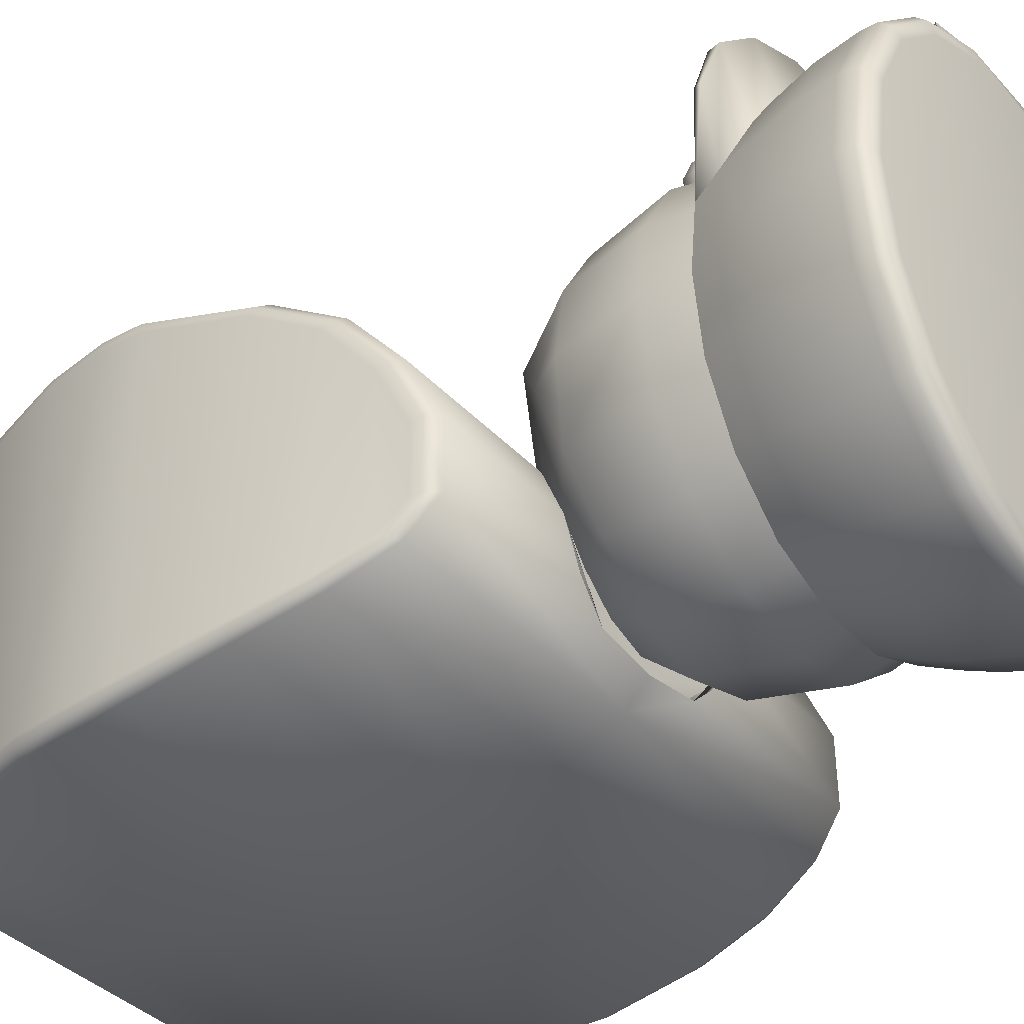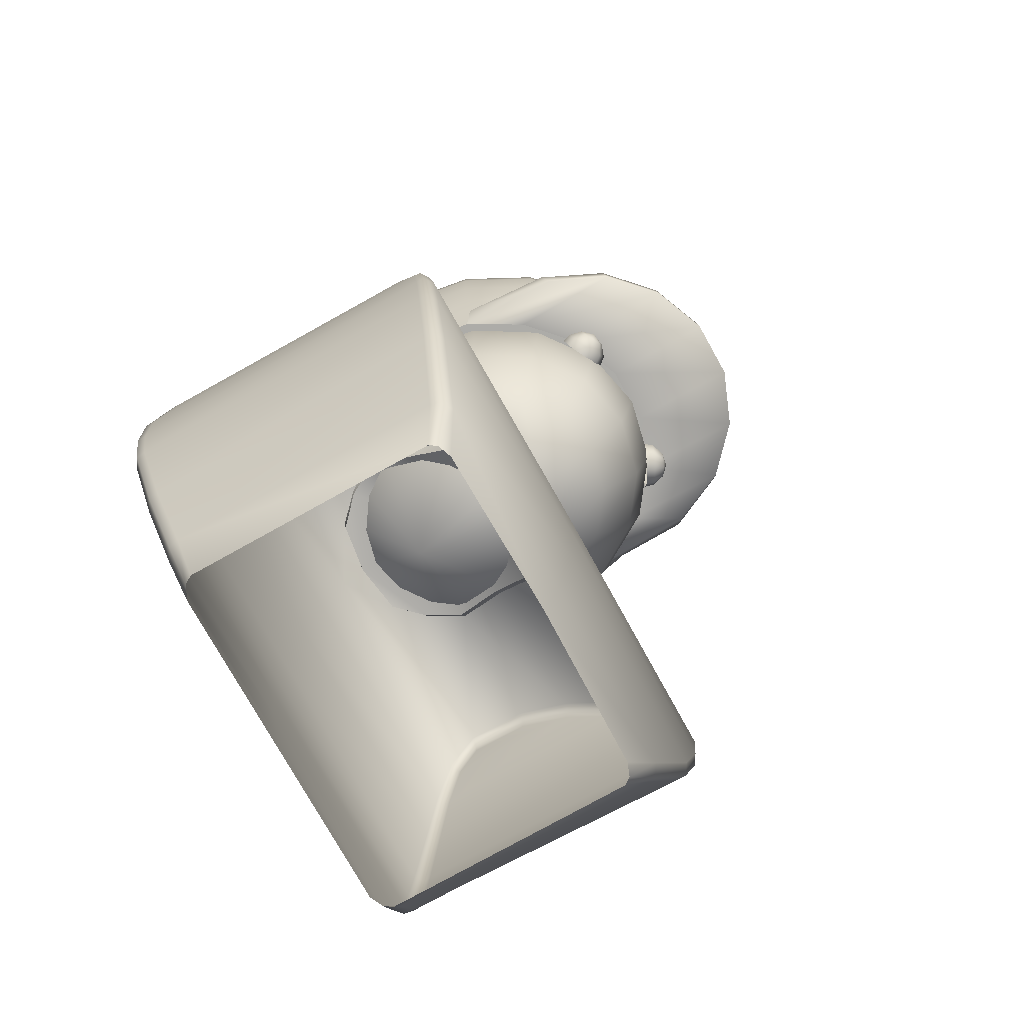
<metadata>
{"format":"obj","ext":"obj","renderer":"f3d","projection":"perspective","resolution":1024,"background":"white","views":[{"elev":-37.2,"azim":126.7,"up":"+Z"},{"elev":-76.7,"azim":-60.8,"up":"+Y"}]}
</metadata>
<code>
v  23.8 0.7125 6.846
v  23.84 0.6961 -25.11
v  26.78 7.998 -26.24
v  26.9 6.8 8.558
v  25.15 6.461 10.76
v  0 6.461 10.99
v  0 0.7043 8.918
v  21.33 0.7043 8.475
v  31.41 18.89 12.74
v  0 18.89 12.98
v  34.82 29.95 13.3
v  0 29.95 13.53
v  36.24 38.27 13.2
v  0 38.22 13.42
v  0 30.07 -31.68
v  0 36.68 -32.09
v  36.05 36.68 -32.09
v  34.72 30.12 -31.69
v  0 44.04 -31.8
v  36.66 44.04 -31.8
v  0 56.49 -30.05
v  36.15 56.48 -30.05
v  0 75.13 -7.295
v  13.59 75.13 -12.09
v  11.01 75.26 -16.79
v  0 74.64 -21.49
v  7.138 74.58 -20.42
v  34.85 65.56 -27.85
v  0 65.56 -27.85
v  0 72.7 -24.62
v  33.26 72.7 -24.62
v  0 75.63 -21.66
v  7.457 75.59 -20.52
v  32.3 76.4 -20.42
v  36.65 43.82 12.54
v  35.96 58.22 7.796
v  9.214 58.22 7.796
v  0 43.82 12.54
v  34.61 66.75 2.594
v  11.85 66.75 2.594
v  33.26 72.72 -4.481
v  12.88 72.72 -4.481
v  32.34 76.28 -11.83
v  14.31 76.28 -11.83
v  11.52 76.34 -16.71
v  8.375 57.54 7.234
v  0 45.4 11.58
v  11.01 65.83 2.072
v  12.1 71.64 -4.919
v  30.43 19.04 -30.29
v  31.96 19.21 -29.43
v  26.7 8.041 -27.53
v  25.23 8.04 -28.47
v  37.39 36.49 -31.27
v  36.11 30 -30.85
v  37.94 43.76 -31.02
v  37.33 56.06 -29.35
v  35.97 64.91 -27.25
v  34.33 71.61 -24.27
v  33.34 74.98 -20.45
v  33.37 74.85 -12.02
v  34.32 71.35 -4.745
v  35.7 65.53 2.19
v  37.11 57.29 7.207
v  37.9 43.33 11.75
v  37.54 37.91 12.37
v  36.19 29.69 12.42
v  32.86 18.68 11.81
v  26.73 6.417 9.797
v  23.15 0.7055 7.789
v  21.33 0.7043 -27.06
v  0 0.7043 -27.06
v  0 8.04 -28.47
v  0 19.04 -30.29
v  23.16 0.7031 -26.21
v  32.13 19.54 -28.24
v  36.21 30.32 -29.71
v  37.41 36.75 -30.17
v  37.93 43.92 -29.96
v  37.33 56.02 -28.39
v  36 64.59 -26.41
v  34.42 70.71 -23.75
v  33.49 73.65 -20.41
v  33.52 73.51 -12.24
v  34.45 70.1 -5.085
v  35.81 64.47 1.653
v  37.17 56.6 6.43
v  37.91 43.19 10.72
v  37.54 37.94 11.28
v  36.22 29.85 11.29
v  32.93 18.9 10.62
v  0 71.64 -0.9348
v  0 65.83 5.267
v  0 57.54 9.847
v  -23.8 0.7113 6.846
v  -26.9 6.8 8.558
v  -27.11 8.824 -26.37
v  -23.84 0.6949 -25.11
v  -25.15 6.461 10.76
v  -21.33 0.7043 8.475
v  -31.41 18.89 12.74
v  -34.82 29.95 13.3
v  -36.24 38.27 13.2
v  -34.72 30.12 -31.69
v  -36.05 36.68 -32.09
v  -36.66 44.04 -31.8
v  -36.15 56.48 -30.05
v  -11.01 75.26 -16.79
v  -13.59 75.13 -12.09
v  -7.138 74.58 -20.42
v  -34.85 65.56 -27.85
v  -33.26 72.7 -24.62
v  -7.457 75.59 -20.52
v  -32.3 76.4 -20.42
v  -36.65 43.82 12.54
v  -9.214 58.22 7.796
v  -35.96 58.22 7.796
v  -11.85 66.75 2.594
v  -34.61 66.75 2.594
v  -12.88 72.72 -4.481
v  -33.26 72.72 -4.481
v  -14.31 76.28 -11.83
v  -32.34 76.28 -11.83
v  -11.52 76.34 -16.71
v  -8.375 57.54 7.234
v  -11.01 65.83 2.072
v  -12.1 71.64 -4.919
v  -30.43 19.04 -30.29
v  -25.23 8.04 -28.47
v  -26.92 8.498 -27.61
v  -31.96 19.21 -29.43
v  -36.11 30 -30.85
v  -37.39 36.49 -31.27
v  -37.94 43.76 -31.02
v  -37.33 56.06 -29.35
v  -35.97 64.91 -27.25
v  -34.33 71.61 -24.27
v  -33.34 74.98 -20.45
v  -33.37 74.85 -12.02
v  -34.32 71.35 -4.745
v  -35.7 65.53 2.19
v  -37.11 57.29 7.207
v  -37.9 43.33 11.75
v  -37.54 37.91 12.37
v  -36.19 29.69 12.42
v  -32.86 18.68 11.81
v  -26.73 6.417 9.797
v  -23.15 0.7055 7.789
v  -21.33 0.7043 -27.06
v  -23.16 0.7031 -26.21
v  -32.13 19.54 -28.24
v  -36.21 30.32 -29.71
v  -37.41 36.75 -30.17
v  -37.93 43.92 -29.96
v  -37.33 56.02 -28.39
v  -36 64.59 -26.41
v  -34.42 70.71 -23.75
v  -33.49 73.65 -20.41
v  -33.52 73.51 -12.24
v  -34.45 70.1 -5.085
v  -35.81 64.47 1.653
v  -37.17 56.6 6.43
v  -37.91 43.19 10.72
v  -37.54 37.94 11.28
v  -36.22 29.85 11.29
v  -32.93 18.9 10.62
v  -18.2 97.29 16.84
v  -22.67 97.29 9.052
v  -23.76 97.29 -0.0985
v  -11.88 97.29 22.72
v  -4.126 97.29 25.85
v  4.127 97.29 25.85
v  11.88 97.29 22.72
v  18.2 97.29 16.84
v  22.67 97.29 9.052
v  23.76 97.29 -0.0985
v  22.33 97.29 -9.111
v  18.2 97.29 -17.04
v  11.88 97.29 -22.92
v  4.127 97.29 -26.05
v  -4.126 97.29 -26.05
v  -11.88 97.29 -22.92
v  -18.2 97.29 -17.04
v  -22.33 97.29 -9.111
v  -23.88 100.8 10.21
v  -25.44 101.1 -0.0985
v  -22.21 97.54 23.78
v  -18.42 96.93 32.18
v  -19.08 98.7 31.82
v  -23.21 98.85 22.94
v  -19.95 102.4 18.47
v  -12.02 96.93 38.14
v  -12.45 98.7 37.98
v  -13.02 102.4 24.92
v  -4.176 96.93 41.3
v  -4.325 98.7 41.26
v  -4.523 102.4 28.35
v  4.176 96.93 41.3
v  4.325 98.7 41.26
v  4.524 102.4 28.35
v  12.02 96.93 38.14
v  12.45 98.7 37.98
v  13.03 102.4 24.92
v  18.42 96.93 32.18
v  19.08 98.7 31.82
v  19.96 102.4 18.47
v  22.21 97.54 23.78
v  23.21 98.85 22.94
v  23.88 100.8 10.21
v  25.44 101.1 -0.0985
v  23.9 101.1 -9.746
v  19.49 101.1 -18.23
v  12.72 101.1 -24.53
v  4.417 101.1 -27.88
v  -4.417 101.1 -27.88
v  -12.72 101.1 -24.53
v  -19.49 101.1 -18.23
v  -23.9 101.1 -9.746
v  -25.25 104.9 10.09
v  -26.87 104.9 -0.0985
v  -26.47 110 10.59
v  -28.17 110 -0.0985
v  -20.58 104.9 19.05
v  -21.58 110 19.98
v  -13.43 104.9 25.7
v  -14.09 110 26.96
v  -4.665 104.9 29.24
v  -4.892 110 30.67
v  4.665 104.9 29.24
v  4.893 110 30.67
v  13.43 104.9 25.7
v  14.09 110 26.96
v  20.58 104.9 19.05
v  21.58 110 19.98
v  25.25 104.9 10.09
v  26.47 110 10.59
v  26.87 104.9 -0.0985
v  28.17 110 -0.0985
v  25.25 104.9 -10.29
v  26.47 110 -10.78
v  20.58 104.9 -19.25
v  21.58 110 -20.18
v  13.43 104.9 -25.9
v  14.09 110 -27.16
v  4.666 104.9 -29.44
v  4.893 110 -30.87
v  -4.665 104.9 -29.44
v  -4.892 110 -30.87
v  -13.43 104.9 -25.9
v  -14.09 110 -27.16
v  -20.58 104.9 -19.25
v  -21.58 110 -20.18
v  -25.25 104.9 -10.29
v  -26.47 110 -10.78
v  -27.09 115.1 10.83
v  -28.83 115.1 -0.0985
v  -22.08 115.1 20.45
v  -14.41 115.1 27.59
v  -5.005 115.1 31.38
v  5.006 115.1 31.38
v  14.41 115.1 27.59
v  22.08 115.1 20.45
v  27.09 115.1 10.83
v  28.83 115.1 -0.0985
v  27.09 115.1 -11.03
v  22.08 115.1 -20.65
v  14.41 115.1 -27.78
v  5.006 115.1 -31.58
v  -5.005 115.1 -31.58
v  -14.41 115.1 -27.78
v  -22.08 115.1 -20.65
v  -27.09 115.1 -11.03
v  -28.83 117.2 -0.0985
v  -27.09 117.2 10.84
v  -22.09 117.2 20.45
v  -14.42 117.2 27.59
v  -5.006 117.2 31.39
v  5.007 117.2 31.39
v  14.42 117.2 27.59
v  22.09 117.2 20.45
v  27.09 117.2 10.84
v  28.83 117.2 -0.0985
v  27.09 117.2 -11.03
v  22.09 117.2 -20.65
v  14.42 117.2 -27.79
v  5.007 117.2 -31.58
v  -5.006 117.2 -31.58
v  -14.42 117.2 -27.79
v  -22.09 117.2 -20.65
v  -27.09 117.2 -11.03
v  -26.29 118.3 10.51
v  -27.97 118.3 -0.0985
v  -26.52 118.5 -0.0985
v  -24.92 118.5 9.959
v  -21.43 118.3 19.84
v  -20.31 118.5 18.8
v  -13.99 118.3 26.77
v  -13.26 118.5 25.37
v  -4.857 118.3 30.45
v  -4.604 118.5 28.86
v  4.858 118.3 30.45
v  4.605 118.5 28.86
v  13.99 118.3 26.77
v  13.26 118.5 25.37
v  21.43 118.3 19.84
v  20.31 118.5 18.8
v  26.29 118.3 10.51
v  24.92 118.5 9.959
v  27.97 118.3 -0.0985
v  26.52 118.5 -0.0985
v  26.29 118.3 -10.71
v  24.92 118.5 -10.16
v  21.43 118.3 -20.04
v  20.31 118.5 -19
v  13.99 118.3 -26.96
v  13.26 118.5 -25.56
v  4.858 118.3 -30.65
v  4.605 118.5 -29.06
v  -4.857 118.3 -30.65
v  -4.604 118.5 -29.06
v  -13.99 118.3 -26.96
v  -13.26 118.5 -25.56
v  -21.43 118.3 -20.04
v  -20.31 118.5 -19
v  -26.29 118.3 -10.71
v  -24.92 118.5 -10.16
v  0.0002 118.7 -0.0985
v  0.0002 100.9 24.52
v  0.0002 90.81 26.32
v  9.093 90.85 24.31
v  8.401 101 22.67
v  16.8 90.97 18.6
v  15.52 101.1 17.39
v  21.95 91.14 10.05
v  20.28 101.2 9.493
v  23.76 91.35 -0.0281
v  21.95 101.4 0.1791
v  21.95 91.56 -10.11
v  20.28 101.6 -9.135
v  16.8 91.73 -18.66
v  15.52 101.8 -17.03
v  9.093 91.85 -24.37
v  8.401 101.9 -22.31
v  0.0002 91.89 -26.37
v  0.0002 101.9 -24.16
v  -9.093 91.85 -24.37
v  -8.401 101.9 -22.31
v  -16.8 91.73 -18.66
v  -15.52 101.8 -17.03
v  -21.95 91.56 -10.11
v  -20.28 101.6 -9.135
v  -23.76 91.35 -0.0281
v  -21.95 101.4 0.1791
v  -21.95 91.14 10.05
v  -20.28 101.2 9.493
v  -16.8 90.97 18.6
v  -15.52 101.1 17.39
v  -9.093 90.85 24.31
v  -8.401 101 22.67
v  0.0002 80.35 23.85
v  8.317 80.38 22.02
v  15.37 80.49 16.79
v  20.08 80.65 8.977
v  21.73 80.84 -0.2441
v  19.46 80.01 -9.638
v  15.37 81.29 -17.28
v  8.317 80.85 -22.13
v  0.0002 80.26 -23.96
v  -8.317 80.85 -22.13
v  -15.37 81.29 -17.28
v  -19.46 80.01 -9.638
v  -21.73 80.84 -0.244
v  -20.08 80.65 8.977
v  -15.37 80.49 16.79
v  -8.317 80.38 22.02
v  0.0002 72.34 18.22
v  6.43 72.37 16.8
v  11.88 72.45 12.76
v  15.52 72.57 5.984
v  19.13 76.56 -0.3322
v  -19.13 76.56 -0.3321
v  -15.52 72.57 5.984
v  -11.88 72.45 12.76
v  -6.43 72.37 16.8
v  0.0002 67.78 11.08
v  4.208 68.19 10.76
v  8.976 69.47 9.478
v  -8.976 69.47 9.478
v  -4.207 68.19 10.76
v  12.02 92.38 26.13
v  11.68 94.22 25.51
v  10.5 93.68 26.15
v  10.03 92.36 26.45
v  10.55 91.04 26.24
v  11.75 90.49 25.63
v  12.94 91.04 24.99
v  13.41 92.36 24.69
v  12.89 93.68 24.91
v  10.95 95.47 24.16
v  8.935 94.54 25.24
v  8.136 92.3 25.75
v  9.017 90.06 25.39
v  11.06 89.14 24.37
v  13.07 90.06 23.28
v  13.87 92.3 22.77
v  12.99 94.54 23.14
v  10.31 95.68 22.99
v  8.132 94.67 24.17
v  7.267 92.25 24.72
v  8.22 89.83 24.33
v  10.43 88.83 23.22
v  12.61 89.83 22.05
v  13.47 92.25 21.49
v  12.52 94.67 21.89
v  -12.02 92.38 26.13
v  -10.5 93.68 26.15
v  -11.68 94.22 25.51
v  -10.03 92.36 26.45
v  -10.55 91.04 26.24
v  -11.75 90.49 25.63
v  -12.94 91.04 24.99
v  -13.41 92.36 24.69
v  -12.89 93.68 24.91
v  -8.935 94.54 25.24
v  -10.95 95.47 24.16
v  -8.136 92.3 25.75
v  -9.016 90.06 25.39
v  -11.06 89.14 24.37
v  -13.07 90.06 23.28
v  -13.87 92.3 22.77
v  -12.99 94.54 23.14
v  -8.132 94.67 24.17
v  -10.31 95.68 22.99
v  -7.267 92.25 24.72
v  -8.22 89.83 24.33
v  -10.43 88.83 23.22
v  -12.61 89.83 22.05
v  -13.47 92.25 21.49
v  -12.52 94.67 21.89
v  0.0003 104.7 30.31
v  0.0002 107.2 31.13
v  -1.201 107.8 31.16
v  -2.152 107.3 30.93
v  0.0002 109.9 31.85
v  -2.034 109.9 31.69
v  0.0003 112.5 32.29
v  -3.038 112.4 31.97
v  -6.194 112.3 31.36
v  -4.116 115.1 32.12
v  -8.481 115.1 31.04
v  -5.171 117.2 32.03
v  -10.1 117.2 30.56
v  0.0002 115.1 32.52
v  6.26 112.4 31.35
v  8.488 115.1 31.04
v  4.248 115.1 32.08
v  3.114 112.4 31.96
v  5.171 117.2 32.03
v  0.0002 117.2 32.53
v  10.1 117.2 30.56
v  2.019 109.9 31.69
v  4.233 109.9 31.38
v  1.16 107.8 31.17
v  2.159 107.3 30.93
v  -2.072 107.5 30.31
v  0.0002 104.9 29.69
v  2.08 107.5 30.31
v  4.152 110 30.74
v  6.115 112.5 30.71
v  8.243 115.1 30.42
v  9.86 117.2 29.94
v  0.0002 117.2 31.87
v  -9.859 117.2 29.94
v  -8.237 115.1 30.42
v  -6.05 112.4 30.72
v  -4.14 110 30.74
v  -4.221 109.9 31.39
v  0.0002 65.08 -10.84
g Guard3
f 1 2 3 4
f 5 6 7 8
f 5 9 10 6
f 9 11 12 10
f 11 13 14 12
f 15 16 17 18
f 16 19 20 17
f 19 21 22 20
f 23 24 25 26
f 27 26 25
f 28 22 21 29
f 30 31 28 29
f 30 32 33 34
f 30 34 31
f 35 36 37 38
f 36 39 40 37
f 39 41 42 40
f 41 43 44 42
f 44 43 34 33
f 44 33 45
f 38 37 46 47
f 37 40 48 46
f 40 42 49 48
f 42 44 24 49
f 45 25 24 44
f 33 32 26 27
f 50 51 52 53
f 18 17 54 55
f 17 20 56 54
f 20 22 57 56
f 22 28 58 57
f 28 31 59 58
f 31 34 60 59
f 34 43 61 60
f 43 41 62 61
f 41 39 63 62
f 39 36 64 63
f 36 35 65 64
f 35 13 66 65
f 13 11 67 66
f 11 9 68 67
f 9 5 69 68
f 5 8 70 69
f 71 72 73 53
f 53 73 74 50
f 15 18 50 74
f 18 55 51 50
f 75 71 53 52
f 75 52 3 2
f 52 51 76 3
f 51 55 77 76
f 55 54 78 77
f 54 56 79 78
f 56 57 80 79
f 57 58 81 80
f 58 59 82 81
f 59 60 83 82
f 60 61 84 83
f 61 62 85 84
f 62 63 86 85
f 63 64 87 86
f 64 65 88 87
f 65 66 89 88
f 66 67 90 89
f 67 68 91 90
f 68 69 4 91
f 69 70 1 4
f 3 76 91 4
f 76 77 90 91
f 81 82 85 86
f 80 81 86 87
f 79 80 87 88
f 78 79 88 89
f 77 78 89 90
f 83 84 85 82
f 13 35 38 14
f 33 27 25 45
f 48 49 92 93
f 49 24 23 92
f 47 46 94
f 46 48 93 94
f 95 96 97 98
f 99 100 7 6
f 99 6 10 101
f 101 10 12 102
f 102 12 14 103
f 15 104 105 16
f 16 105 106 19
f 19 106 107 21
f 108 109 23 26
f 110 108 26
f 111 29 21 107
f 111 112 30 29
f 113 32 30 114
f 112 114 30
f 115 38 116 117
f 118 119 117 116
f 120 121 119 118
f 122 123 121 120
f 122 124 113 114
f 122 114 123
f 38 47 125 116
f 116 125 126 118
f 118 126 127 120
f 120 127 109 122
f 124 122 109 108
f 113 110 26 32
f 128 129 130 131
f 104 132 133 105
f 105 133 134 106
f 106 134 135 107
f 107 135 136 111
f 111 136 137 112
f 112 137 138 114
f 114 138 139 123
f 123 139 140 121
f 121 140 141 119
f 119 141 142 117
f 117 142 143 115
f 115 143 144 103
f 103 144 145 102
f 102 145 146 101
f 101 146 147 99
f 99 147 148 100
f 149 129 73 72
f 129 128 74 73
f 15 74 128 104
f 104 128 131 132
f 150 130 129 149
f 150 98 97 130
f 130 97 151 131
f 131 151 152 132
f 132 152 153 133
f 133 153 154 134
f 134 154 155 135
f 135 155 156 136
f 136 156 157 137
f 137 157 158 138
f 138 158 159 139
f 139 159 160 140
f 140 160 161 141
f 141 161 162 142
f 142 162 163 143
f 143 163 164 144
f 144 164 165 145
f 145 165 166 146
f 146 166 96 147
f 147 96 95 148
f 97 96 166 151
f 151 166 165 152
f 156 161 160 157
f 155 162 161 156
f 154 163 162 155
f 153 164 163 154
f 152 165 164 153
f 158 157 160 159
f 103 14 38 115
f 113 124 108 110
f 126 93 92 127
f 127 92 23 109
f 47 94 125
f 125 94 93 126
f 167 168 169 170
f 171 170 169 172
f 173 172 169 174
f 175 174 169 176
f 177 176 169 178
f 179 178 169 180
f 181 180 169 182
f 183 182 169 184
f 169 168 185 186
f 187 188 189 190
f 191 185 190 189
f 188 192 193 189
f 194 191 189 193
f 192 195 196 193
f 197 194 193 196
f 195 198 199 196
f 200 197 196 199
f 198 201 202 199
f 203 200 199 202
f 201 204 205 202
f 206 203 202 205
f 204 207 208 205
f 209 206 205 208
f 175 176 210 209
f 176 177 211 210
f 177 178 212 211
f 178 179 213 212
f 179 180 214 213
f 180 181 215 214
f 181 182 216 215
f 182 183 217 216
f 183 184 218 217
f 184 169 186 218
f 186 185 219 220
f 221 222 220 219
f 185 191 223 219
f 224 221 219 223
f 191 194 225 223
f 226 224 223 225
f 194 197 227 225
f 228 226 225 227
f 197 200 229 227
f 230 228 227 229
f 200 203 231 229
f 232 230 229 231
f 203 206 233 231
f 234 232 231 233
f 206 209 235 233
f 236 234 233 235
f 209 210 237 235
f 238 236 235 237
f 210 211 239 237
f 240 238 237 239
f 211 212 241 239
f 242 240 239 241
f 212 213 243 241
f 244 242 241 243
f 213 214 245 243
f 246 244 243 245
f 214 215 247 245
f 248 246 245 247
f 215 216 249 247
f 250 248 247 249
f 216 217 251 249
f 252 250 249 251
f 217 218 253 251
f 254 252 251 253
f 218 186 220 253
f 222 254 253 220
f 255 256 222 221
f 257 255 221 224
f 258 257 224 226
f 259 258 226 228
f 260 259 228 230
f 261 260 230 232
f 262 261 232 234
f 263 262 234 236
f 264 263 236 238
f 265 264 238 240
f 266 265 240 242
f 267 266 242 244
f 268 267 244 246
f 269 268 246 248
f 270 269 248 250
f 271 270 250 252
f 272 271 252 254
f 256 272 254 222
f 273 256 255 274
f 274 255 257 275
f 275 257 258 276
f 276 258 259 277
f 277 259 260 278
f 278 260 261 279
f 279 261 262 280
f 280 262 263 281
f 281 263 264 282
f 282 264 265 283
f 283 265 266 284
f 284 266 267 285
f 285 267 268 286
f 286 268 269 287
f 287 269 270 288
f 288 270 271 289
f 289 271 272 290
f 290 272 256 273
f 273 274 291 292
f 293 292 291 294
f 274 275 295 291
f 294 291 295 296
f 275 276 297 295
f 296 295 297 298
f 276 277 299 297
f 298 297 299 300
f 277 278 301 299
f 300 299 301 302
f 278 279 303 301
f 302 301 303 304
f 279 280 305 303
f 304 303 305 306
f 280 281 307 305
f 306 305 307 308
f 281 282 309 307
f 308 307 309 310
f 282 283 311 309
f 310 309 311 312
f 283 284 313 311
f 312 311 313 314
f 284 285 315 313
f 314 313 315 316
f 285 286 317 315
f 316 315 317 318
f 286 287 319 317
f 318 317 319 320
f 287 288 321 319
f 320 319 321 322
f 288 289 323 321
f 322 321 323 324
f 289 290 325 323
f 324 323 325 326
f 290 273 292 325
f 326 325 292 293
f 293 294 327
f 294 296 327
f 296 298 327
f 298 300 327
f 300 302 327
f 302 304 327
f 304 306 327
f 306 308 327
f 308 310 327
f 310 312 327
f 312 314 327
f 314 316 327
f 316 318 327
f 318 320 327
f 320 322 327
f 322 324 327
f 324 326 327
f 326 293 327
f 168 167 188 187
f 167 170 192 188
f 170 171 195 192
f 171 172 198 195
f 172 173 201 198
f 173 174 204 201
f 174 175 207 204
f 175 209 208 207
f 185 168 187 190
f 328 329 330 331
f 331 330 332 333
f 333 332 334 335
f 335 334 336 337
f 337 336 338 339
f 339 338 340 341
f 341 340 342 343
f 343 342 344 345
f 345 344 346 347
f 347 346 348 349
f 349 348 350 351
f 351 350 352 353
f 353 352 354 355
f 355 354 356 357
f 357 356 358 359
f 359 358 329 328
f 329 360 361 330
f 330 361 362 332
f 332 362 363 334
f 334 363 364 336
f 336 364 365 338
f 338 365 366 340
f 340 366 367 342
f 342 367 368 344
f 344 368 369 346
f 346 369 370 348
f 348 370 371 350
f 350 371 372 352
f 352 372 373 354
f 354 373 374 356
f 356 374 375 358
f 358 375 360 329
f 360 376 377 361
f 361 377 378 362
f 362 378 379 363
f 363 379 380 364
f 364 380 365
f 371 381 372
f 372 381 382 373
f 373 382 383 374
f 374 383 384 375
f 375 384 376 360
f 376 385 386 377
f 377 386 387 378
f 378 387 379
f 382 388 383
f 383 388 389 384
f 384 389 385 376
f 390 391 392
f 390 392 393
f 390 393 394
f 390 394 395
f 390 395 396
f 390 396 397
f 390 397 398
f 390 398 391
f 391 399 400 392
f 392 400 401 393
f 393 401 402 394
f 394 402 403 395
f 395 403 404 396
f 396 404 405 397
f 397 405 406 398
f 398 406 399 391
f 399 407 408 400
f 400 408 409 401
f 401 409 410 402
f 402 410 411 403
f 403 411 412 404
f 404 412 413 405
f 405 413 414 406
f 406 414 407 399
f 415 416 417
f 415 418 416
f 415 419 418
f 415 420 419
f 415 421 420
f 415 422 421
f 415 423 422
f 415 417 423
f 417 416 424 425
f 416 418 426 424
f 418 419 427 426
f 419 420 428 427
f 420 421 429 428
f 421 422 430 429
f 422 423 431 430
f 423 417 425 431
f 425 424 432 433
f 424 426 434 432
f 426 427 435 434
f 427 428 436 435
f 428 429 437 436
f 429 430 438 437
f 430 431 439 438
f 431 425 433 439
f 440 441 442 443
f 442 441 444 445
f 446 447 445 444
f 448 447 449 450
f 451 452 450 449
f 447 446 453 449
f 454 455 456 457
f 453 456 458 459
f 449 453 459 451
f 456 455 460 458
f 457 461 462 454
f 461 463 464 462
f 440 464 463 441
f 465 466 440 443
f 466 467 464 440
f 467 468 462 464
f 468 469 454 462
f 469 470 455 454
f 470 471 460 455
f 471 278 458 460
f 278 472 459 458
f 472 277 451 459
f 277 473 452 451
f 473 474 450 452
f 474 475 448 450
f 475 476 477 448
f 476 465 443 477
f 456 453 446 457
f 446 444 461 457
f 444 441 463 461
f 447 448 477 445
f 445 477 443 442
f 366 365 478
f 367 366 478
f 368 367 478
f 369 368 478
f 370 369 478
f 371 370 478
f 380 379 478
f 365 380 478
f 381 371 478
f 382 381 478
f 386 385 478
f 387 386 478
f 379 387 478
f 388 382 478
f 389 388 478
f 385 389 478

</code>
